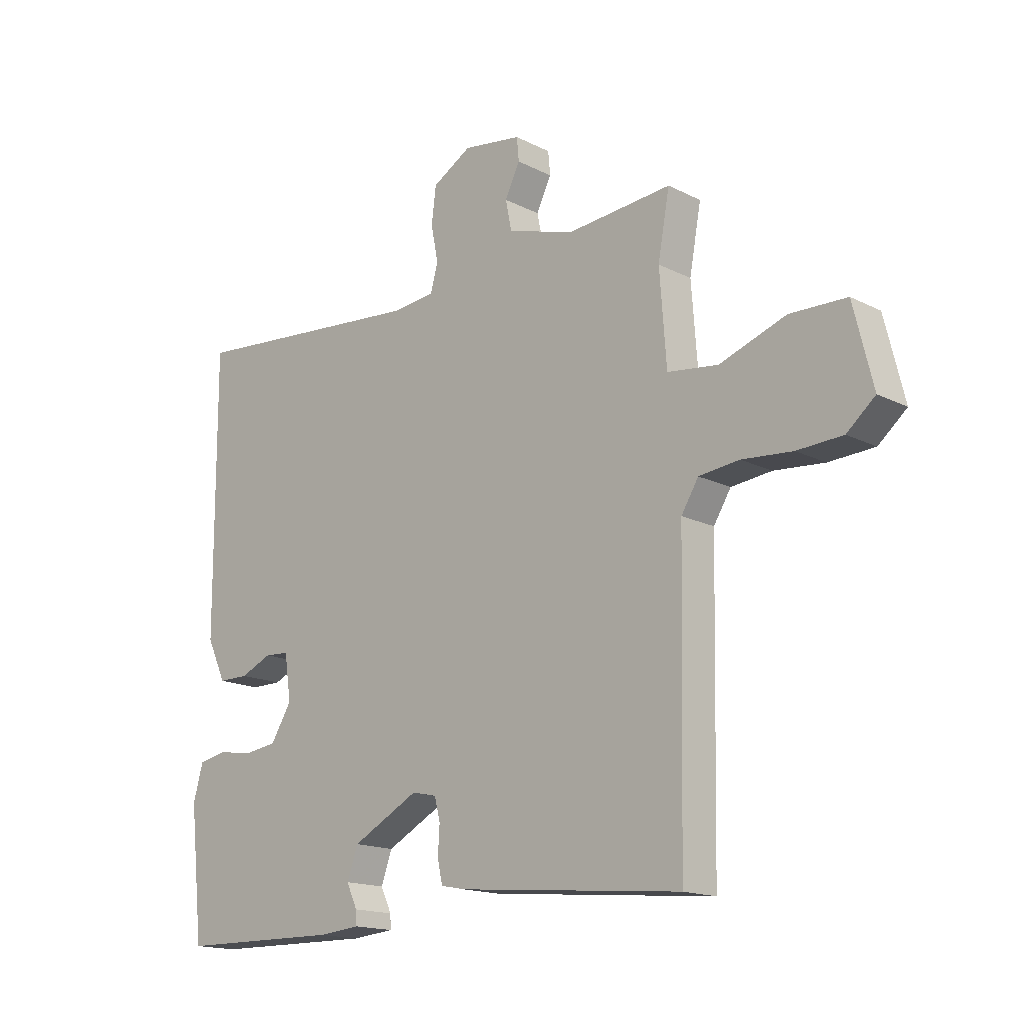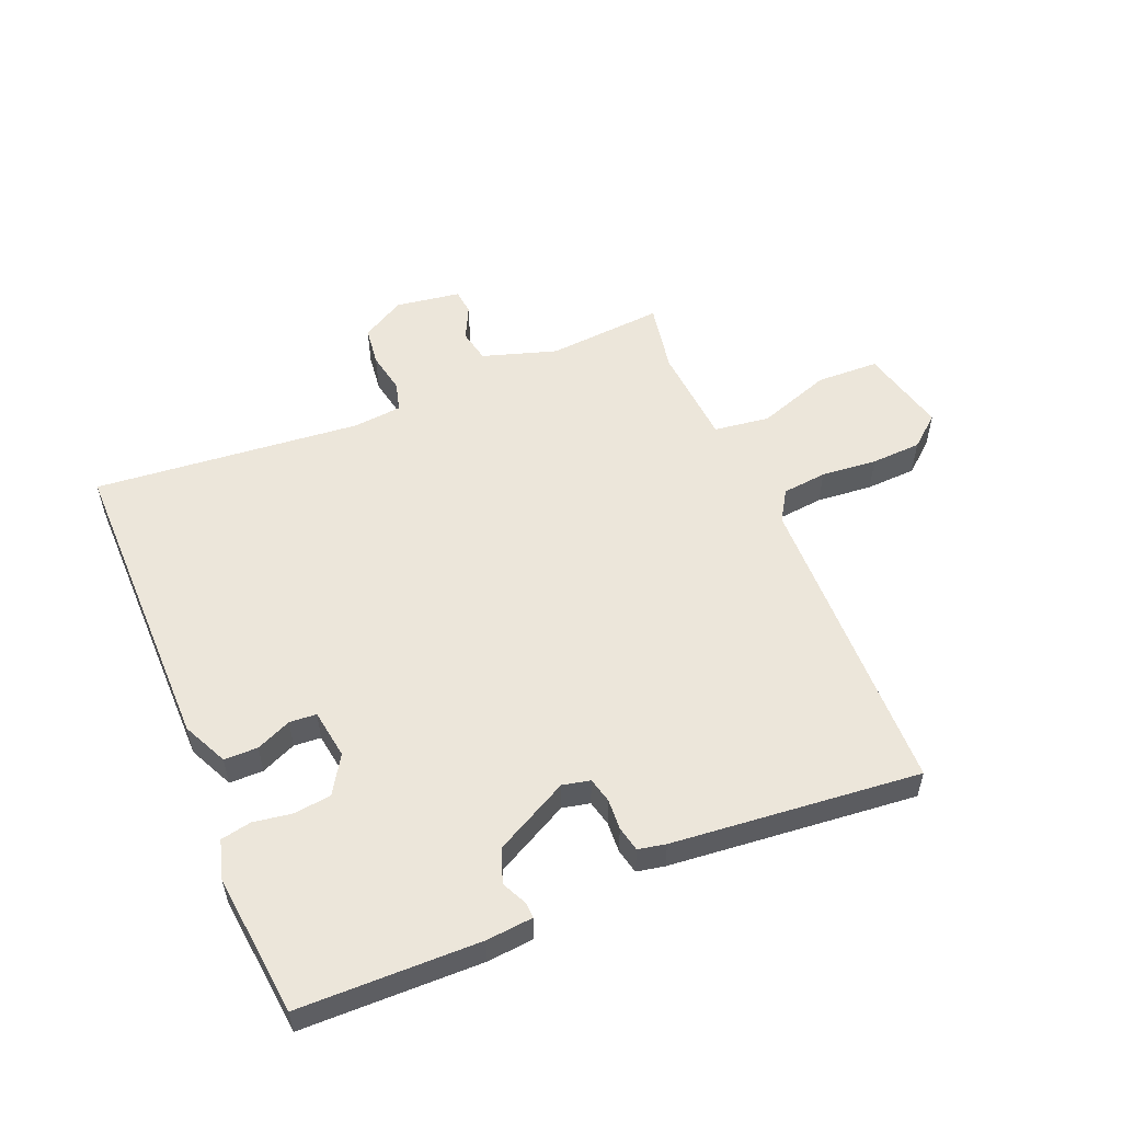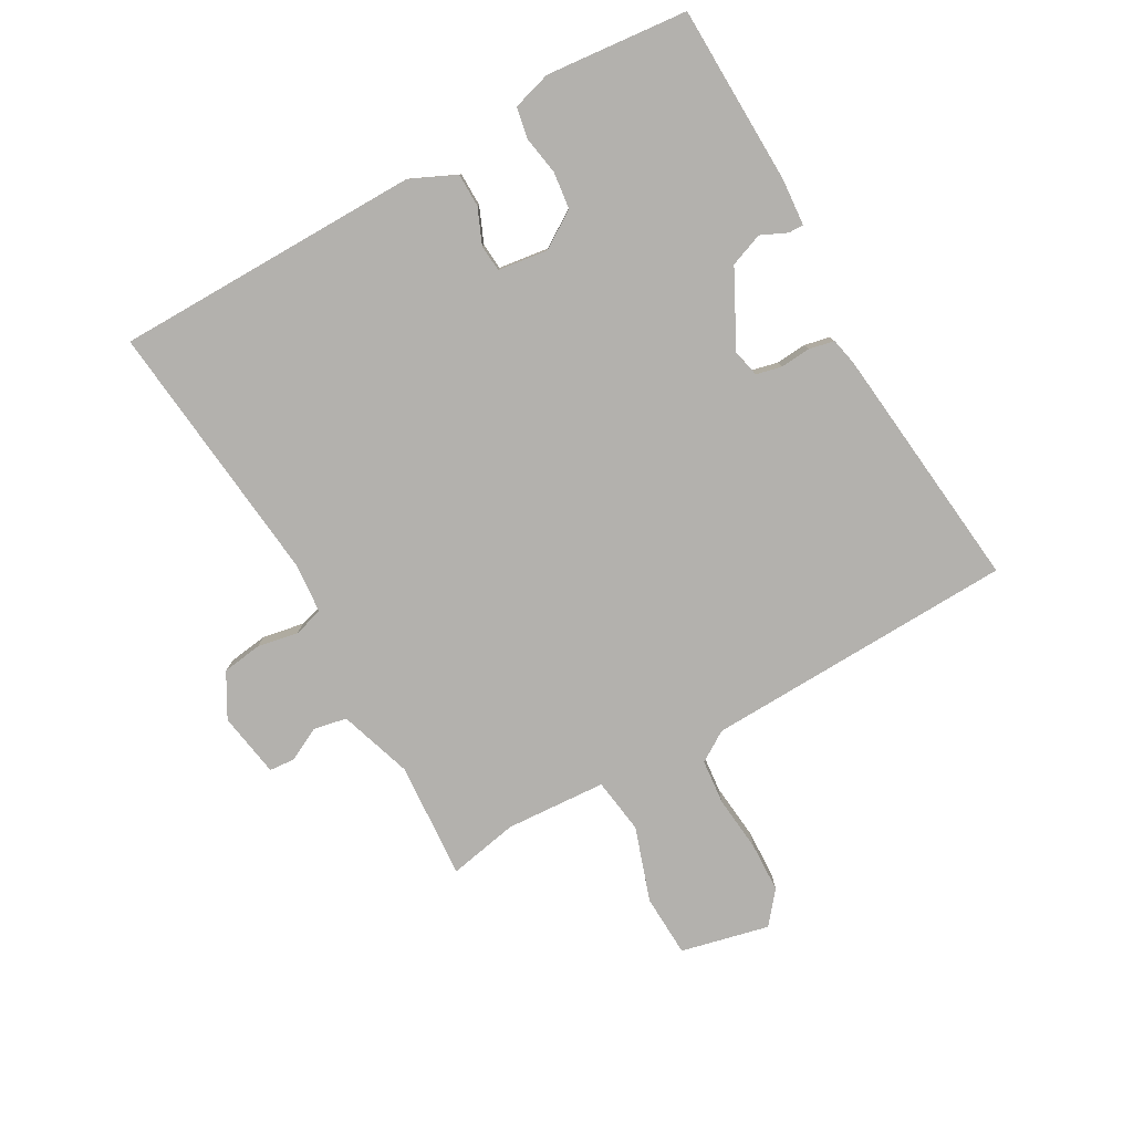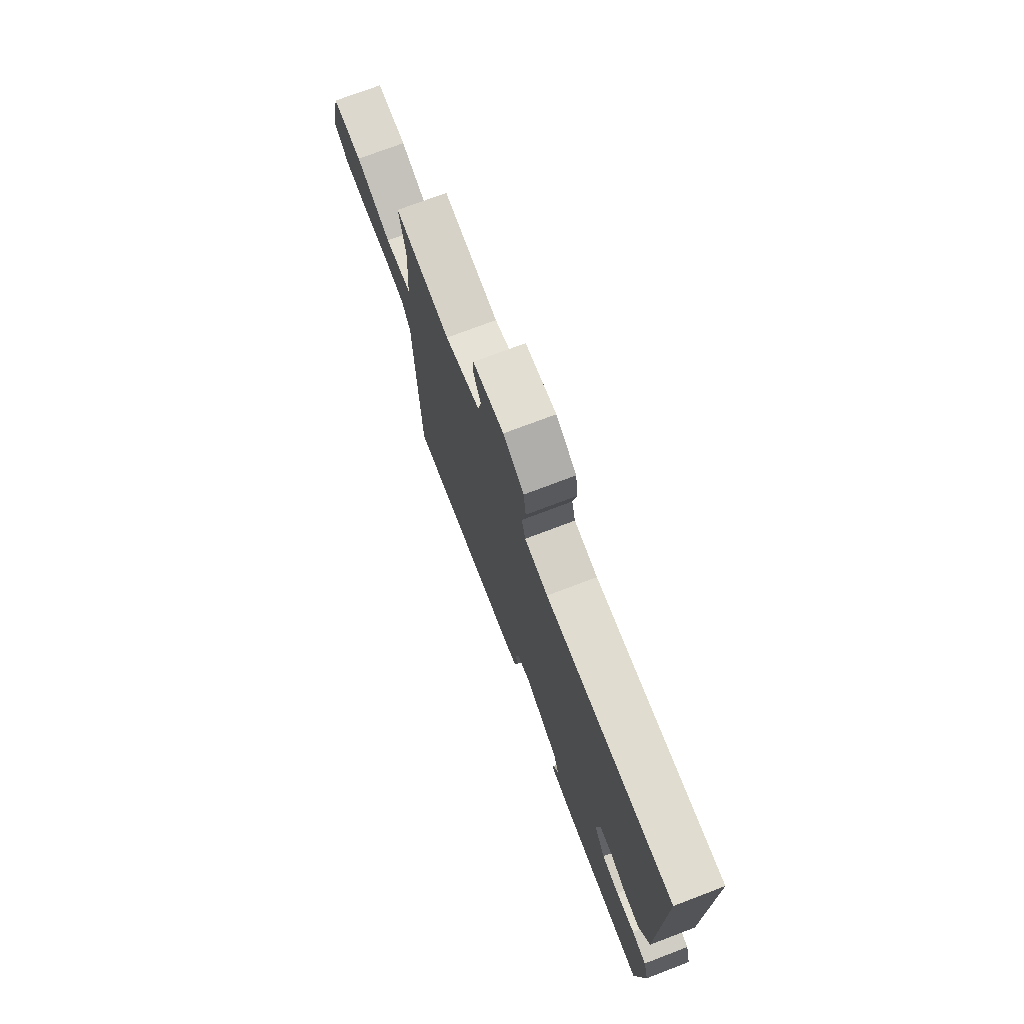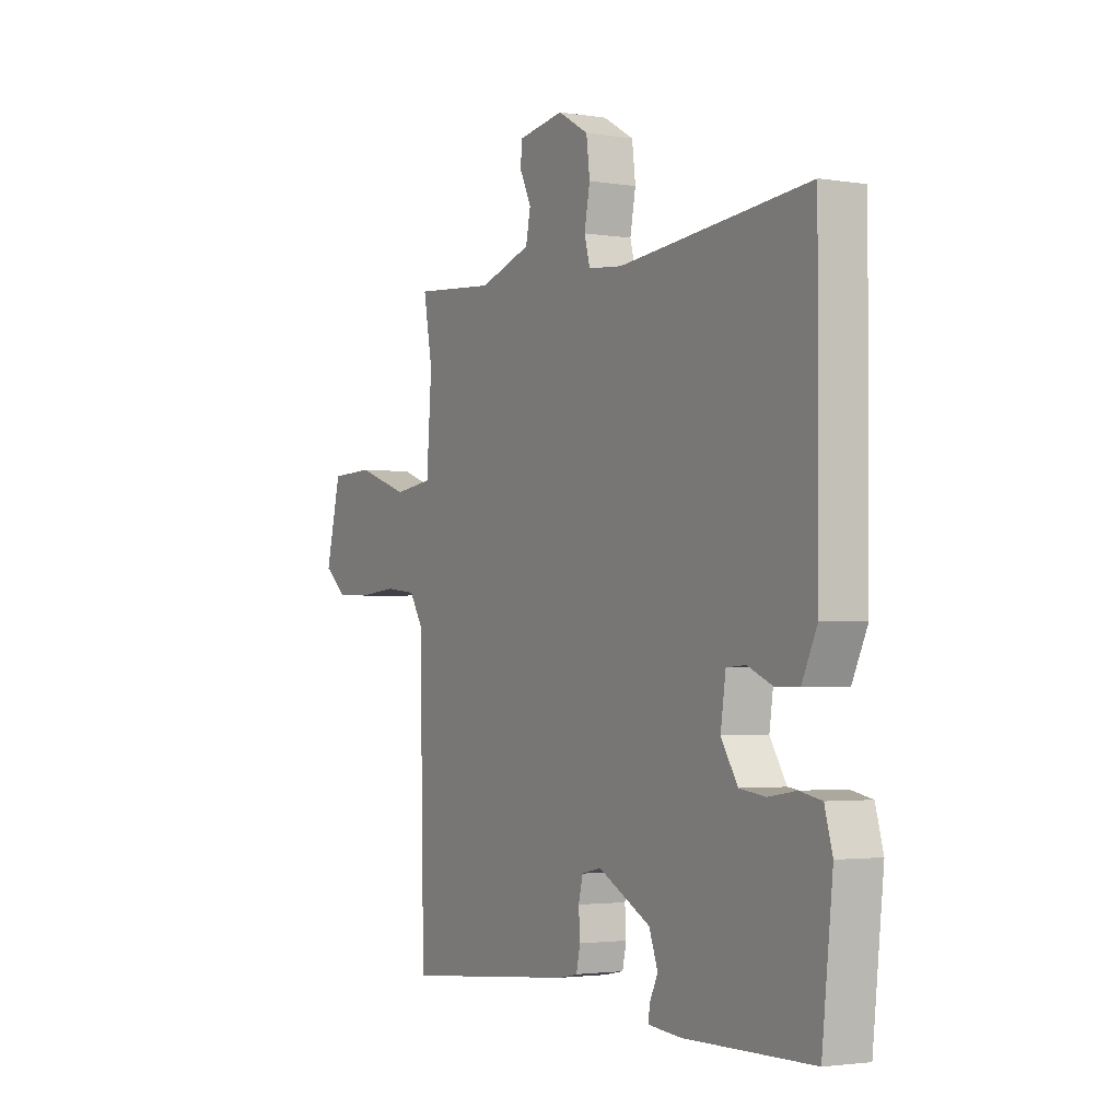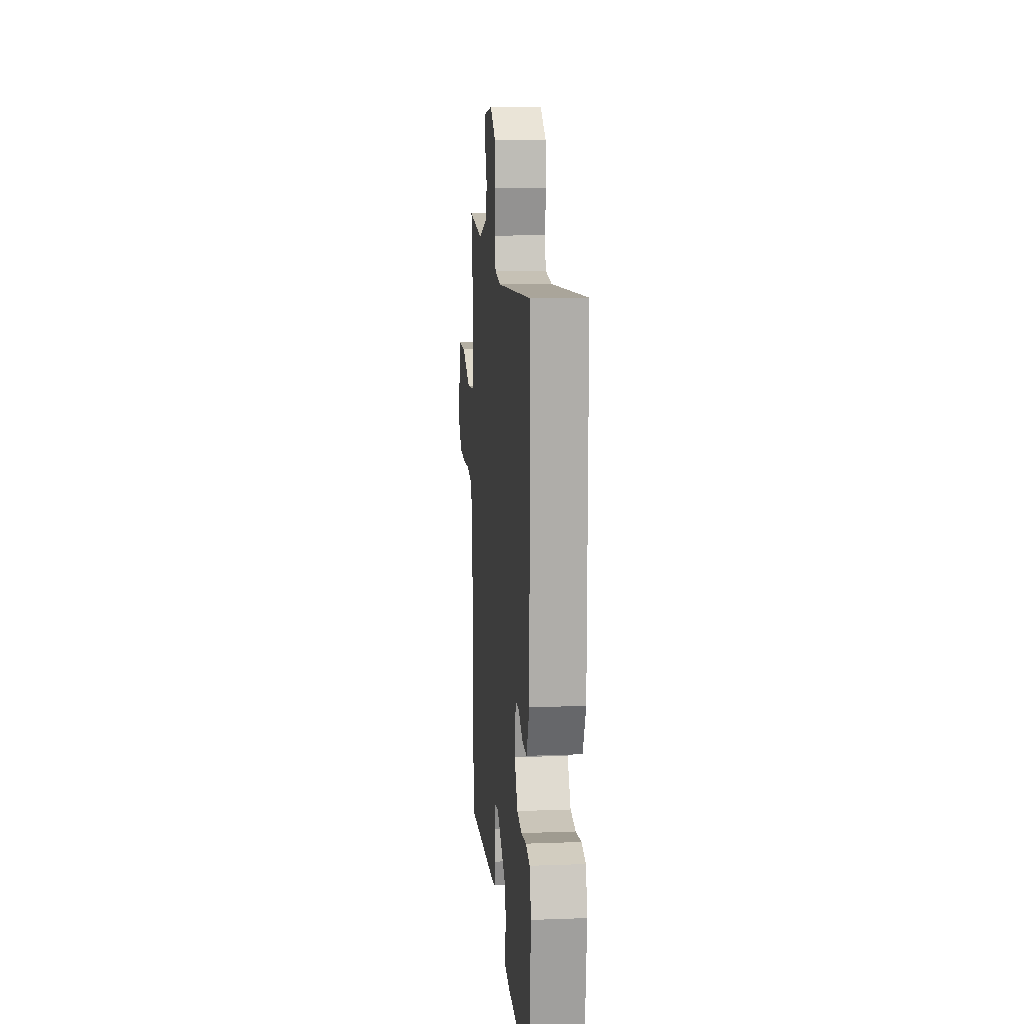
<metadata>
{"format":"obj","ext":"obj","renderer":"f3d","projection":"perspective","resolution":1024,"background":"white","views":[{"elev":-16.2,"azim":-136.1,"up":"+Z"},{"elev":54.4,"azim":157.5,"up":"+Y"},{"elev":-79.3,"azim":120.1,"up":"+Y"},{"elev":74.0,"azim":69.2,"up":"+Z"},{"elev":-2.5,"azim":60.6,"up":"+Z"},{"elev":12.9,"azim":85.1,"up":"+Z"}]}
</metadata>
<code>
v 0.5 0.07 -0.5
v 0.206 0.07 -0.504
v 0.13 0.07 -0.497
v 0.131 0.07 -0.472
v 0.151 0.07 -0.43
v 0.131 0.07 -0.375
v 0.01 0.07 -0.311
v -0.035 0.07 -0.321
v -0.045 0.07 -0.362
v -0.042 0.07 -0.412
v -0.051 0.07 -0.453
v -0.096 0.07 -0.462
v -0.5 0.07 -0.5
v -0.511 0.07 0.008
v -0.542 0.07 0.058
v -0.615 0.07 0.066
v -0.706 0.07 0.058
v -0.788 0.07 0.062
v -0.839 0.07 0.105
v -0.804 0.07 0.248
v -0.702 0.07 0.251
v -0.582 0.07 0.209
v -0.491 0.07 0.221
v -0.479 0.07 0.385
v -0.5 0.07 0.5
v -0.31 0.07 0.484
v -0.189 0.07 0.522
v -0.178 0.07 0.576
v -0.205 0.07 0.631
v -0.201 0.07 0.673
v -0.095 0.07 0.689
v -0.024 0.07 0.648
v -0.016 0.07 0.583
v -0.029 0.07 0.516
v -0.016 0.07 0.468
v 0.064 0.07 0.46
v 0.5 0.07 0.5
v 0.498 0.07 -0.002
v 0.463 0.07 -0.076
v 0.408 0.07 -0.076
v 0.351 0.07 -0.051
v 0.307 0.07 -0.054
v 0.295 0.07 -0.135
v 0.333 0.07 -0.196
v 0.393 0.07 -0.204
v 0.457 0.07 -0.194
v 0.507 0.07 -0.204
v 0.525 0.07 -0.268
v 0.5 0 -0.5
v 0.206 0 -0.504
v 0.13 0 -0.497
v 0.131 0 -0.472
v 0.151 0 -0.43
v 0.131 0 -0.375
v 0.01 0 -0.311
v -0.035 0 -0.321
v -0.045 0 -0.362
v -0.042 0 -0.412
v -0.051 0 -0.453
v -0.096 0 -0.462
v -0.5 0 -0.5
v -0.511 0 0.008
v -0.542 0 0.058
v -0.615 0 0.066
v -0.706 0 0.058
v -0.788 0 0.062
v -0.839 0 0.105
v -0.804 0 0.248
v -0.702 0 0.251
v -0.582 0 0.209
v -0.491 0 0.221
v -0.479 0 0.385
v -0.5 0 0.5
v -0.31 0 0.484
v -0.189 0 0.522
v -0.178 0 0.576
v -0.205 0 0.631
v -0.201 0 0.673
v -0.095 0 0.689
v -0.024 0 0.648
v -0.016 0 0.583
v -0.029 0 0.516
v -0.016 0 0.468
v 0.064 0 0.46
v 0.5 0 0.5
v 0.498 0 -0.002
v 0.463 0 -0.076
v 0.408 0 -0.076
v 0.351 0 -0.051
v 0.307 0 -0.054
v 0.295 0 -0.135
v 0.333 0 -0.196
v 0.393 0 -0.204
v 0.457 0 -0.194
v 0.507 0 -0.204
v 0.525 0 -0.268
f 3 4 5
f 2 3 5
f 1 2 5
f 48 1 5
f 47 48 5
f 46 47 5
f 45 46 5
f 44 45 5 6
f 43 44 6 7
f 42 43 7 8
f 39 40 41
f 38 39 41
f 37 38 41
f 36 37 41
f 35 36 41 42
f 32 33 34
f 31 32 34
f 30 31 34
f 29 30 34
f 28 29 34
f 27 28 34 35
f 35 42 8
f 27 35 8
f 26 27 8
f 20 21 22
f 19 20 22
f 18 19 22
f 17 18 22
f 16 17 22
f 15 16 22 23
f 14 15 23
f 13 14 23
f 12 13 23
f 11 12 23
f 10 11 23
f 9 10 23
f 26 8 9
f 25 26 9
f 24 25 9
f 9 23 24
f 53 52 51
f 53 51 50
f 53 50 49
f 53 49 96
f 53 96 95
f 53 95 94
f 53 94 93
f 54 53 93 92
f 55 54 92 91
f 56 55 91 90
f 89 88 87
f 89 87 86
f 89 86 85
f 89 85 84
f 90 89 84 83
f 82 81 80
f 82 80 79
f 82 79 78
f 82 78 77
f 82 77 76
f 83 82 76 75
f 56 90 83
f 56 83 75
f 56 75 74
f 70 69 68
f 70 68 67
f 70 67 66
f 70 66 65
f 70 65 64
f 71 70 64 63
f 71 63 62
f 71 62 61
f 71 61 60
f 71 60 59
f 71 59 58
f 71 58 57
f 57 56 74
f 57 74 73
f 57 73 72
f 72 71 57
f 1 49 50 2
f 2 50 51 3
f 3 51 52 4
f 4 52 53 5
f 5 53 54 6
f 6 54 55 7
f 7 55 56 8
f 8 56 57 9
f 9 57 58 10
f 10 58 59 11
f 11 59 60 12
f 12 60 61 13
f 13 61 62 14
f 14 62 63 15
f 15 63 64 16
f 16 64 65 17
f 17 65 66 18
f 18 66 67 19
f 19 67 68 20
f 20 68 69 21
f 21 69 70 22
f 22 70 71 23
f 23 71 72 24
f 24 72 73 25
f 25 73 74 26
f 26 74 75 27
f 27 75 76 28
f 28 76 77 29
f 29 77 78 30
f 30 78 79 31
f 31 79 80 32
f 32 80 81 33
f 33 81 82 34
f 34 82 83 35
f 35 83 84 36
f 36 84 85 37
f 37 85 86 38
f 38 86 87 39
f 39 87 88 40
f 40 88 89 41
f 41 89 90 42
f 42 90 91 43
f 43 91 92 44
f 44 92 93 45
f 45 93 94 46
f 46 94 95 47
f 47 95 96 48
f 48 96 49 1

</code>
